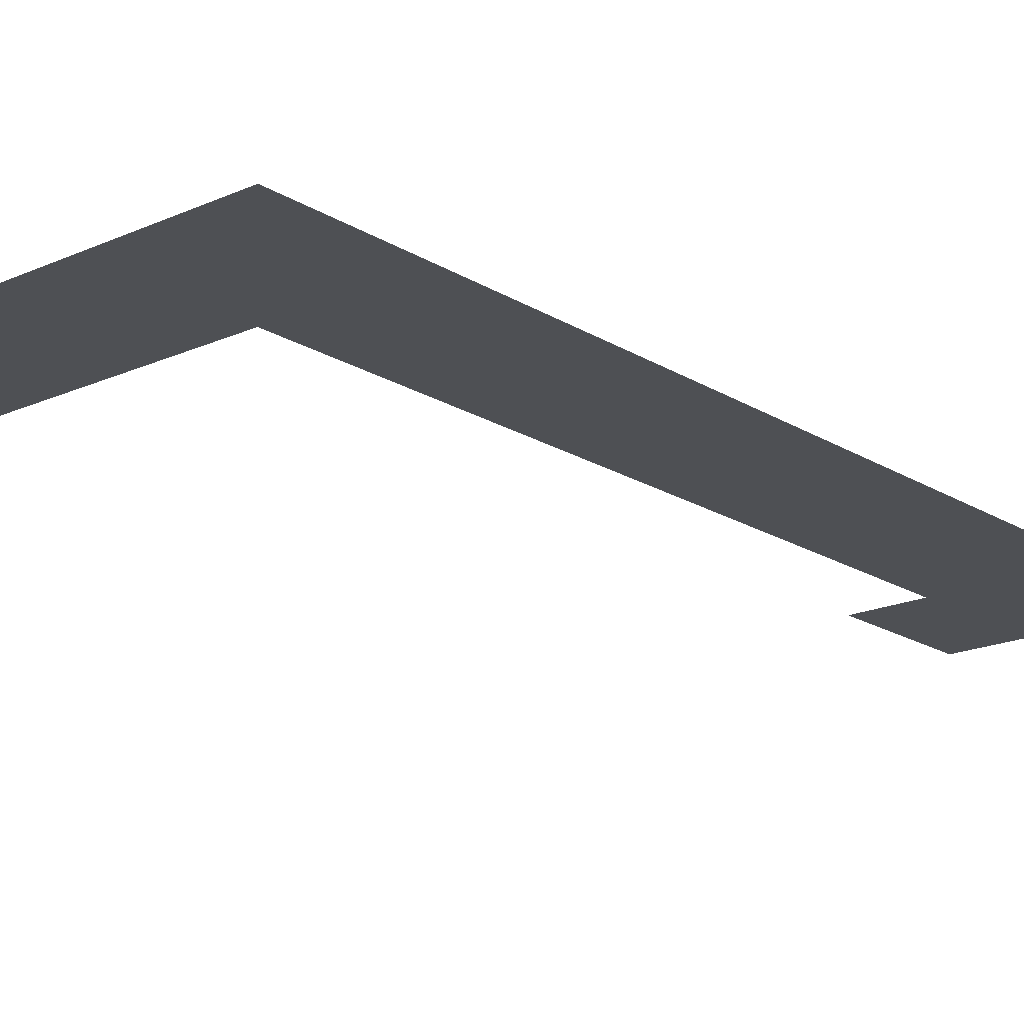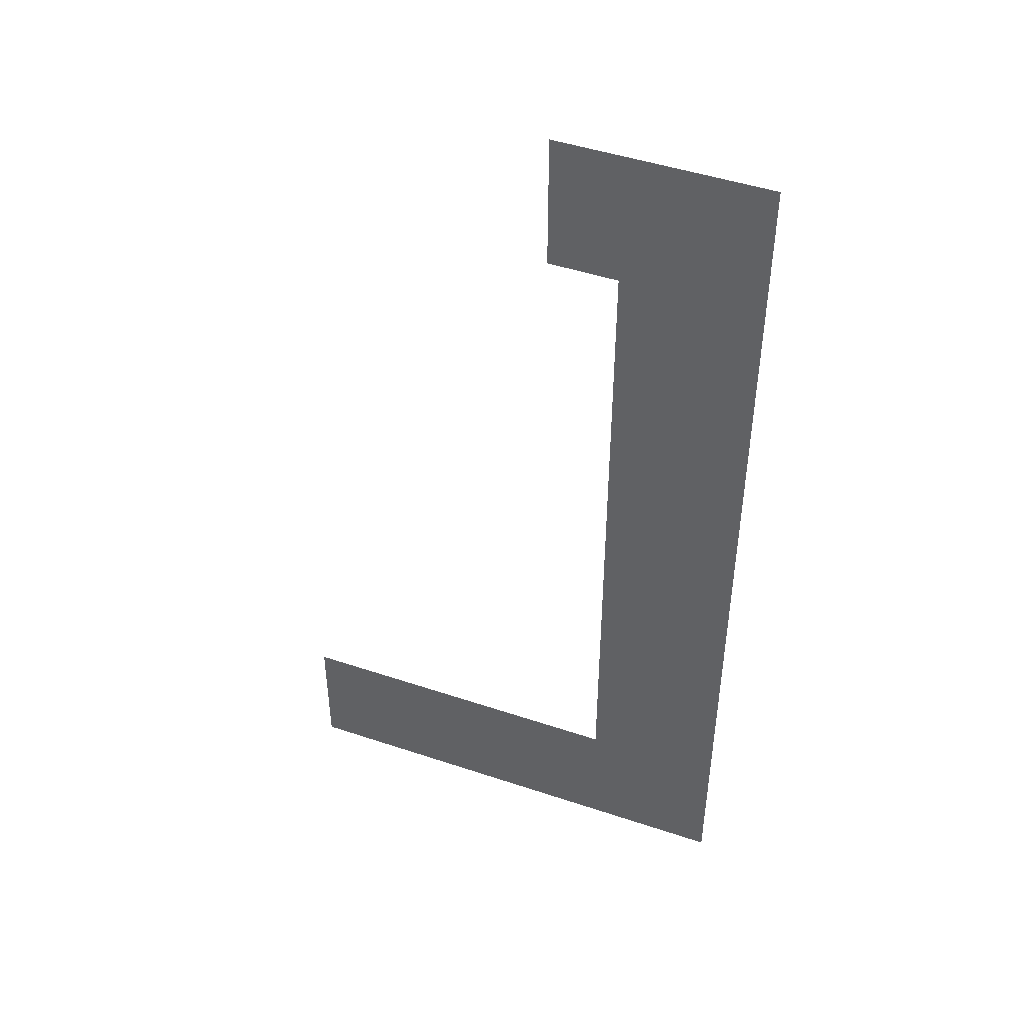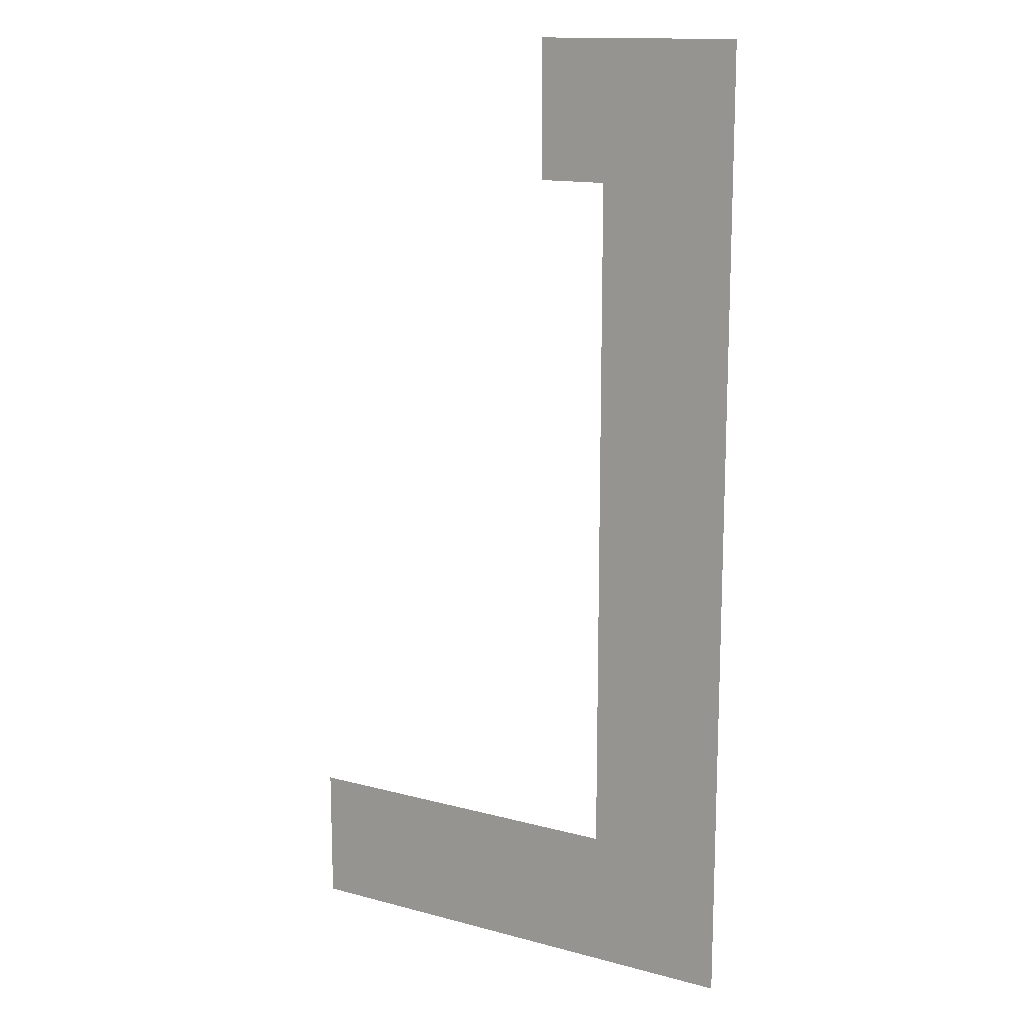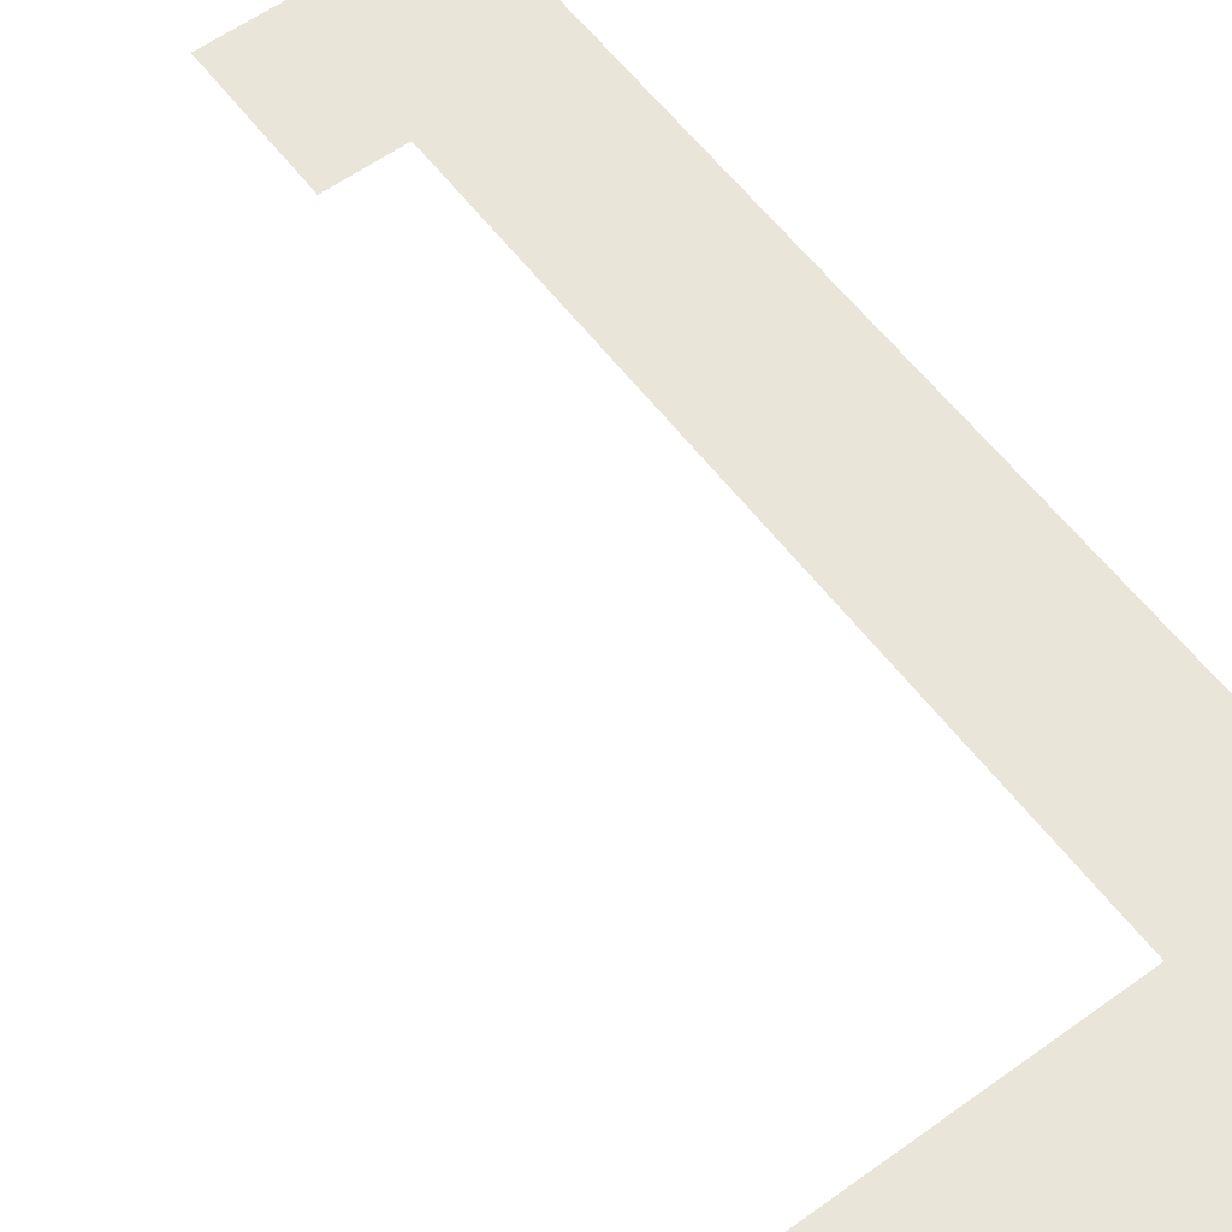
<metadata>
{"format":"obj","ext":"obj","renderer":"f3d","projection":"perspective","resolution":1024,"background":"white","views":[{"elev":-18.7,"azim":40.5,"up":"+Z"},{"elev":46.7,"azim":20.9,"up":"+Y"},{"elev":14.2,"azim":30.4,"up":"+Y"},{"elev":58.3,"azim":-36.8,"up":"+Z"}]}
</metadata>
<code>
v -10 -2 0
v -12 -2 0
v -12 0 0
v -10 0 0
v -11 -2 0
v -13 -2 0
v -13 0 0
v -11 0 0
v -10 -3 0
v -12 -3 0
v -12 -1 0
v -10 -1 0
v -10 -4 0
v -12 -4 0
v -12 -2 0
v -10 -2 0
v -10 -5 0
v -12 -5 0
v -12 -3 0
v -10 -3 0
v -10 -6 0
v -12 -6 0
v -12 -4 0
v -10 -4 0
v -10 -7 0
v -12 -7 0
v -12 -5 0
v -10 -5 0
v -10 -8 0
v -12 -8 0
v -12 -6 0
v -10 -6 0
v -10 -9 0
v -12 -9 0
v -12 -7 0
v -10 -7 0
v -10 -10 0
v -12 -10 0
v -12 -8 0
v -10 -8 0
v -10 -11 0
v -12 -11 0
v -12 -9 0
v -10 -9 0
v -10 -12 0
v -12 -12 0
v -12 -10 0
v -10 -10 0
v -10 -13 0
v -12 -13 0
v -12 -11 0
v -10 -11 0
v -10 -14 0
v -12 -14 0
v -12 -12 0
v -10 -12 0
v -11 -14 0
v -13 -14 0
v -13 -12 0
v -11 -12 0
v -12 -14 0
v -14 -14 0
v -14 -12 0
v -12 -12 0
v -13 -14 0
v -15 -14 0
v -15 -12 0
v -13 -12 0
v -14 -14 0
v -16 -14 0
v -16 -12 0
v -14 -12 0
v -15 -14 0
v -17 -14 0
v -17 -12 0
v -15 -12 0
g dungeon_mesh_0021
f 1 2 3 4
f 5 6 7 8
f 9 10 11 12
f 13 14 15 16
f 17 18 19 20
f 21 22 23 24
f 25 26 27 28
f 29 30 31 32
f 33 34 35 36
f 37 38 39 40
f 41 42 43 44
f 45 46 47 48
f 49 50 51 52
f 53 54 55 56
f 57 58 59 60
f 61 62 63 64
f 65 66 67 68
f 69 70 71 72
f 73 74 75 76

</code>
